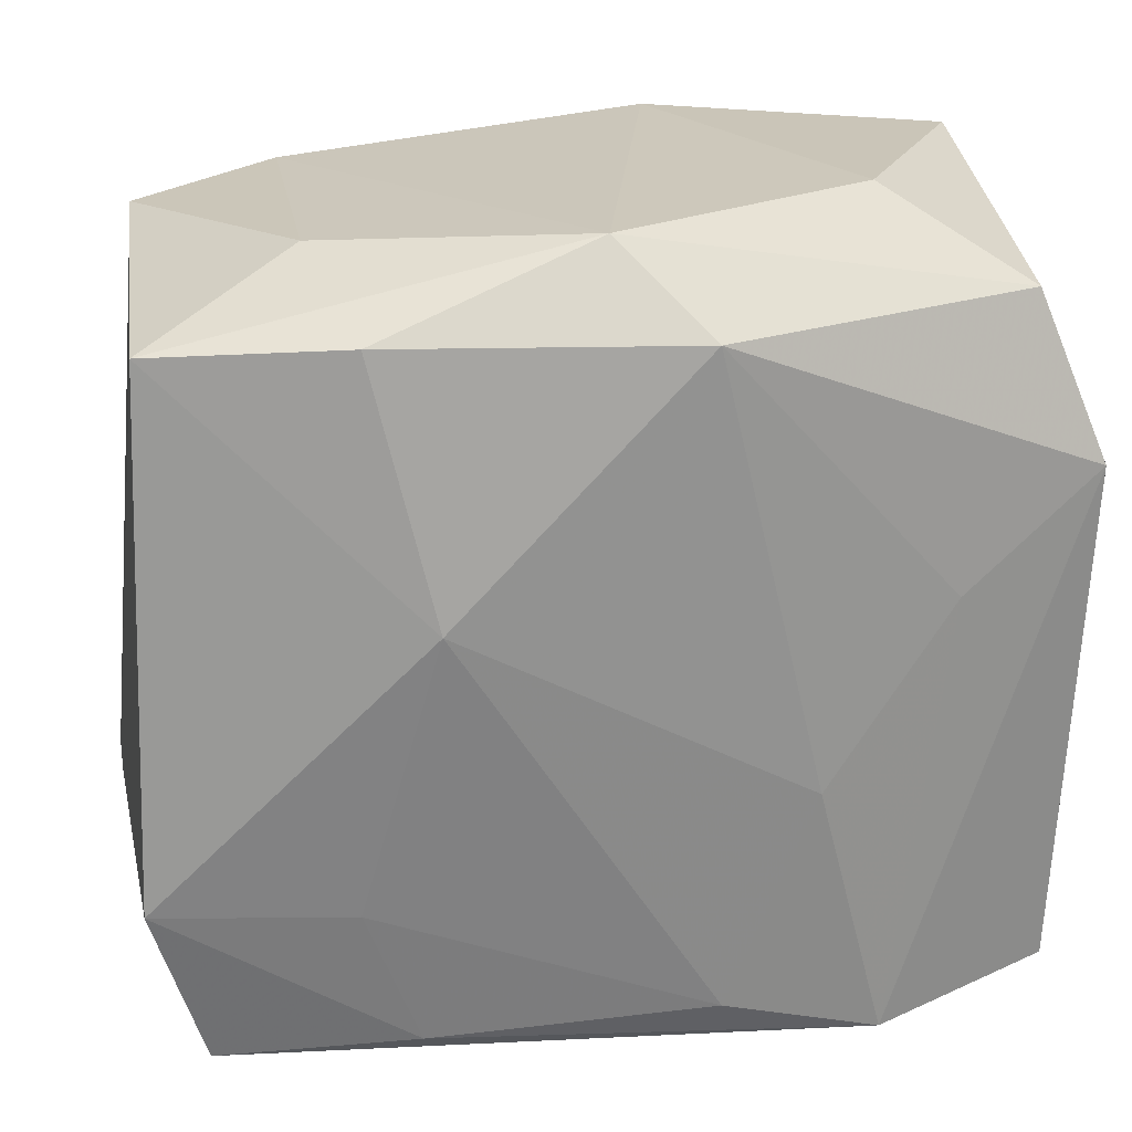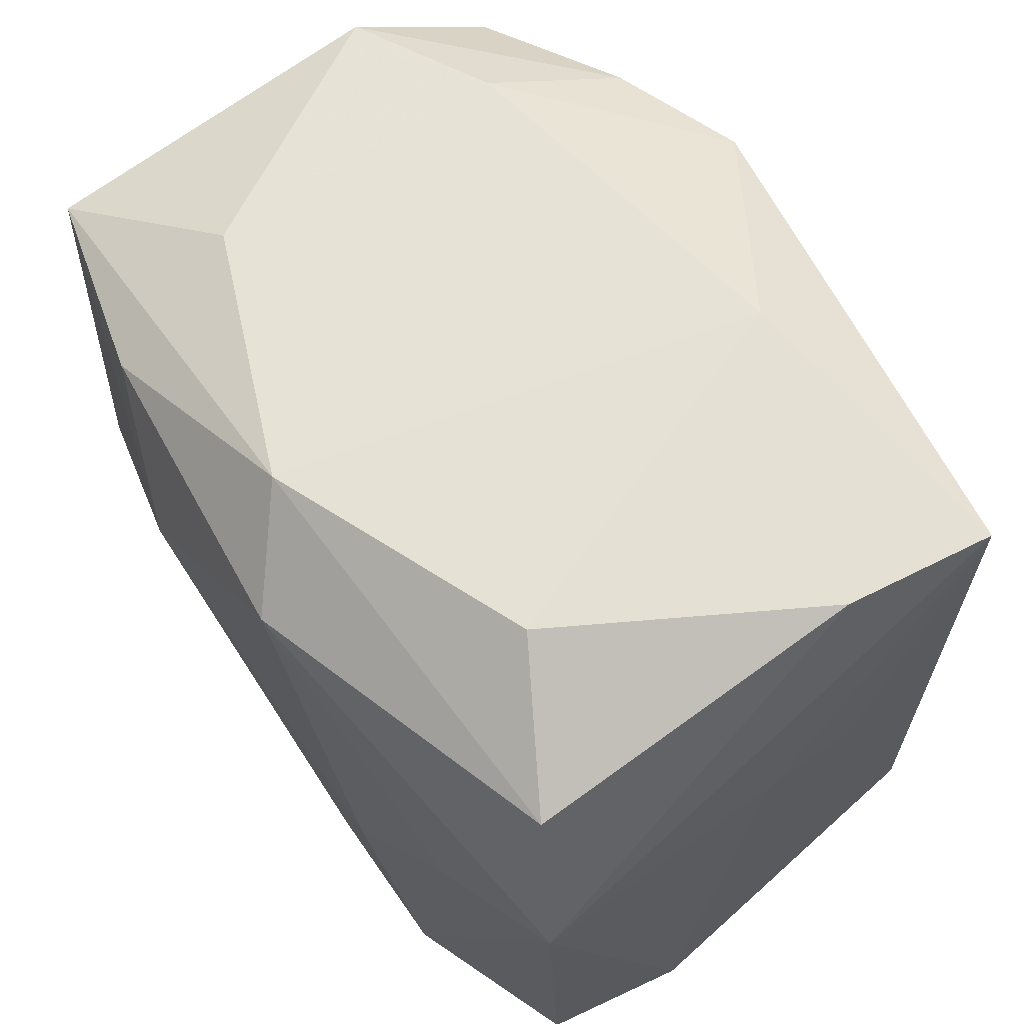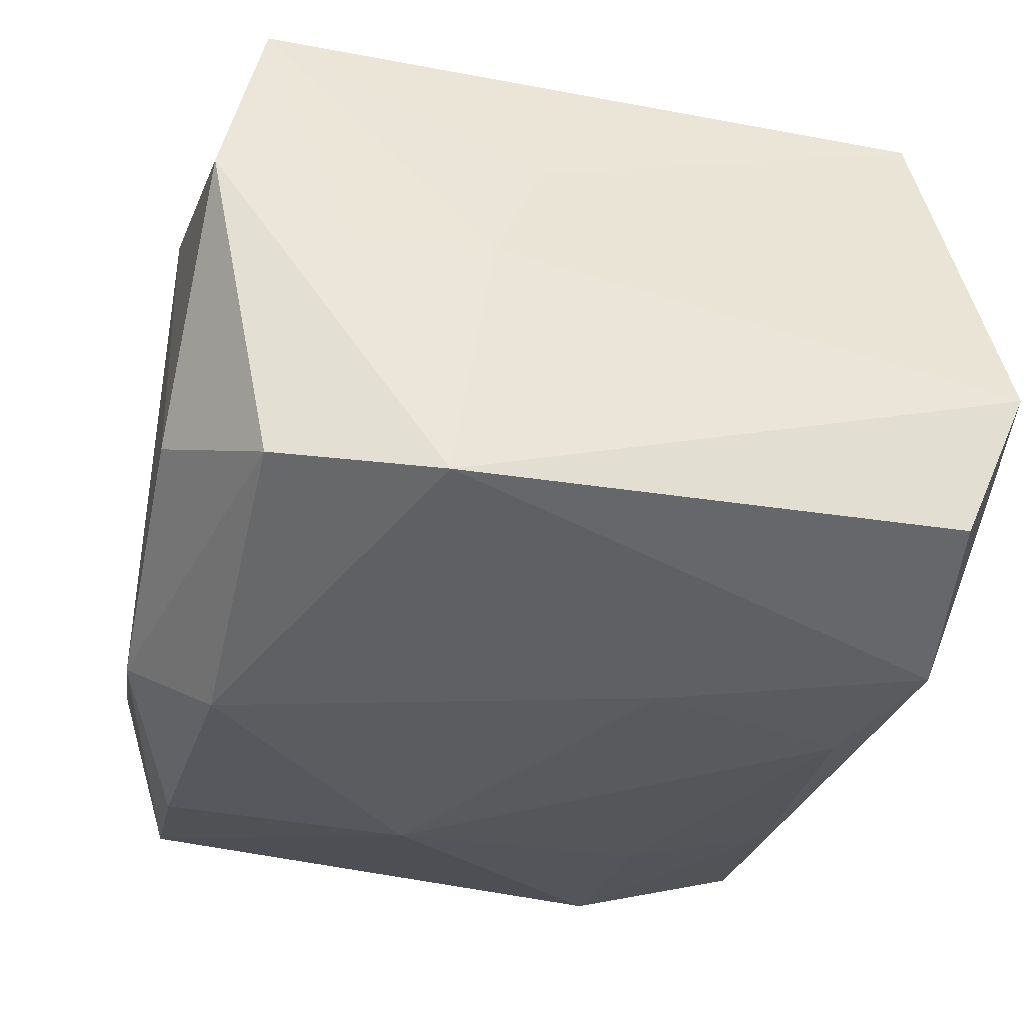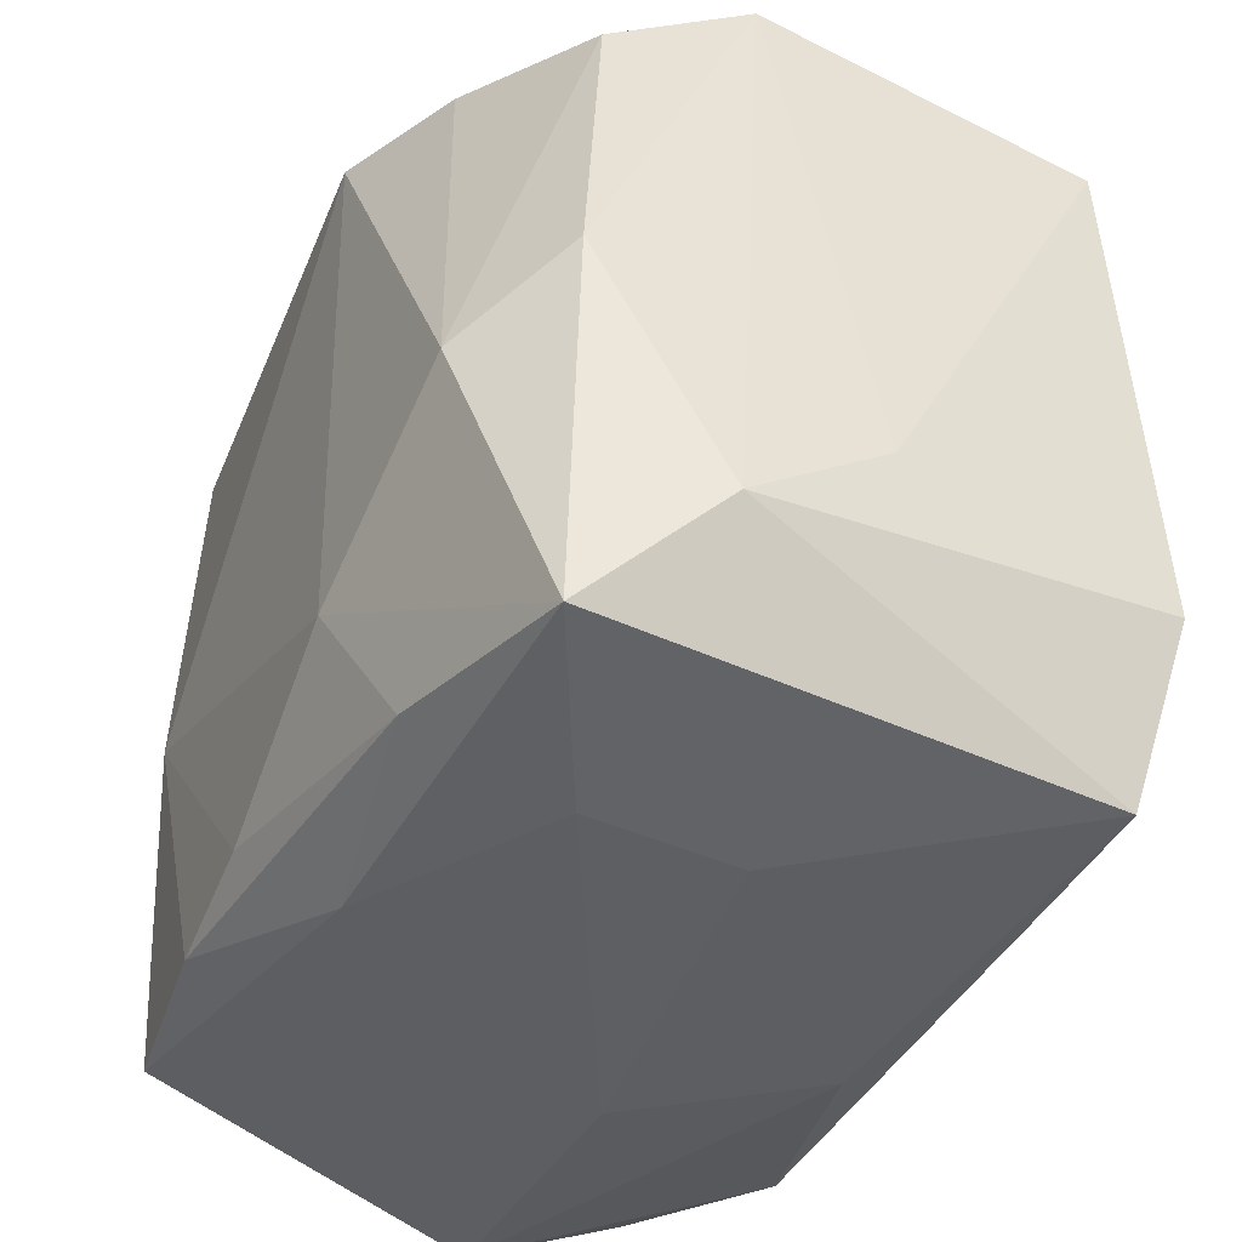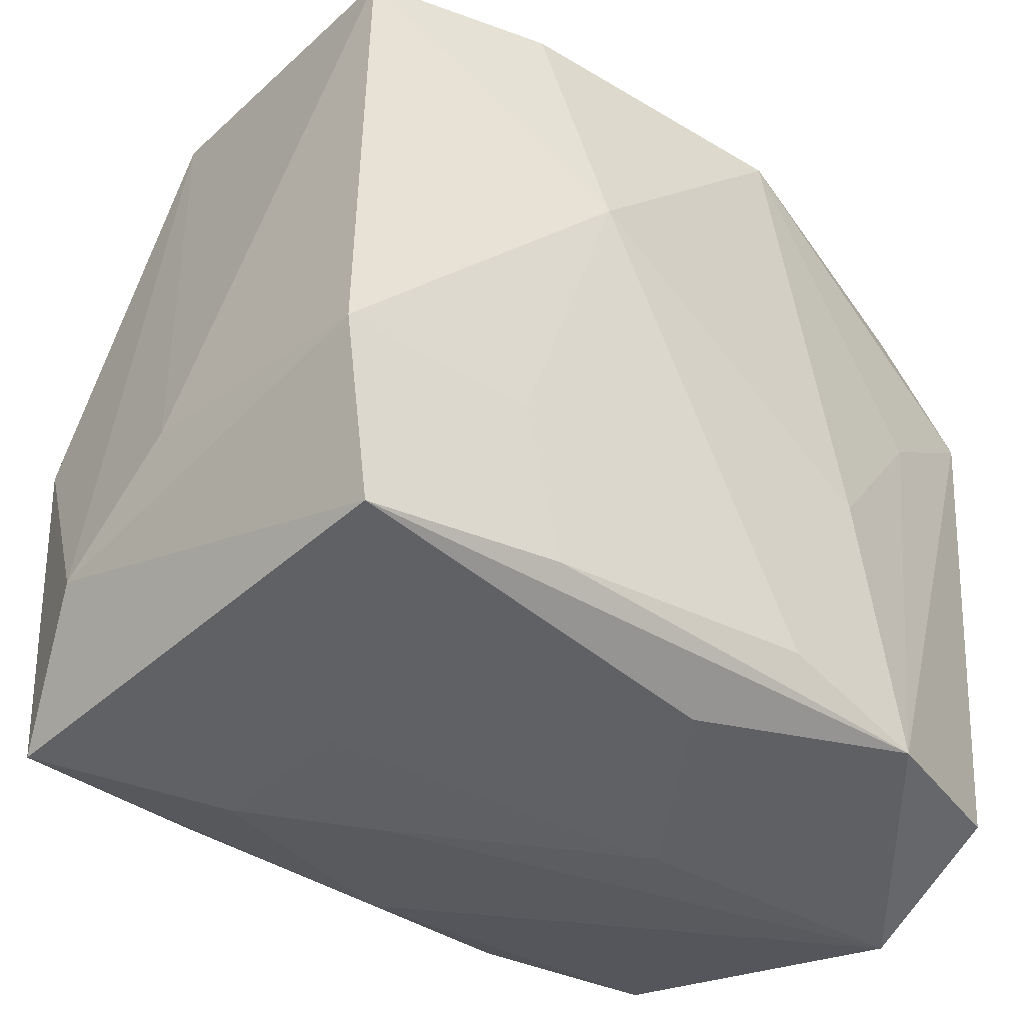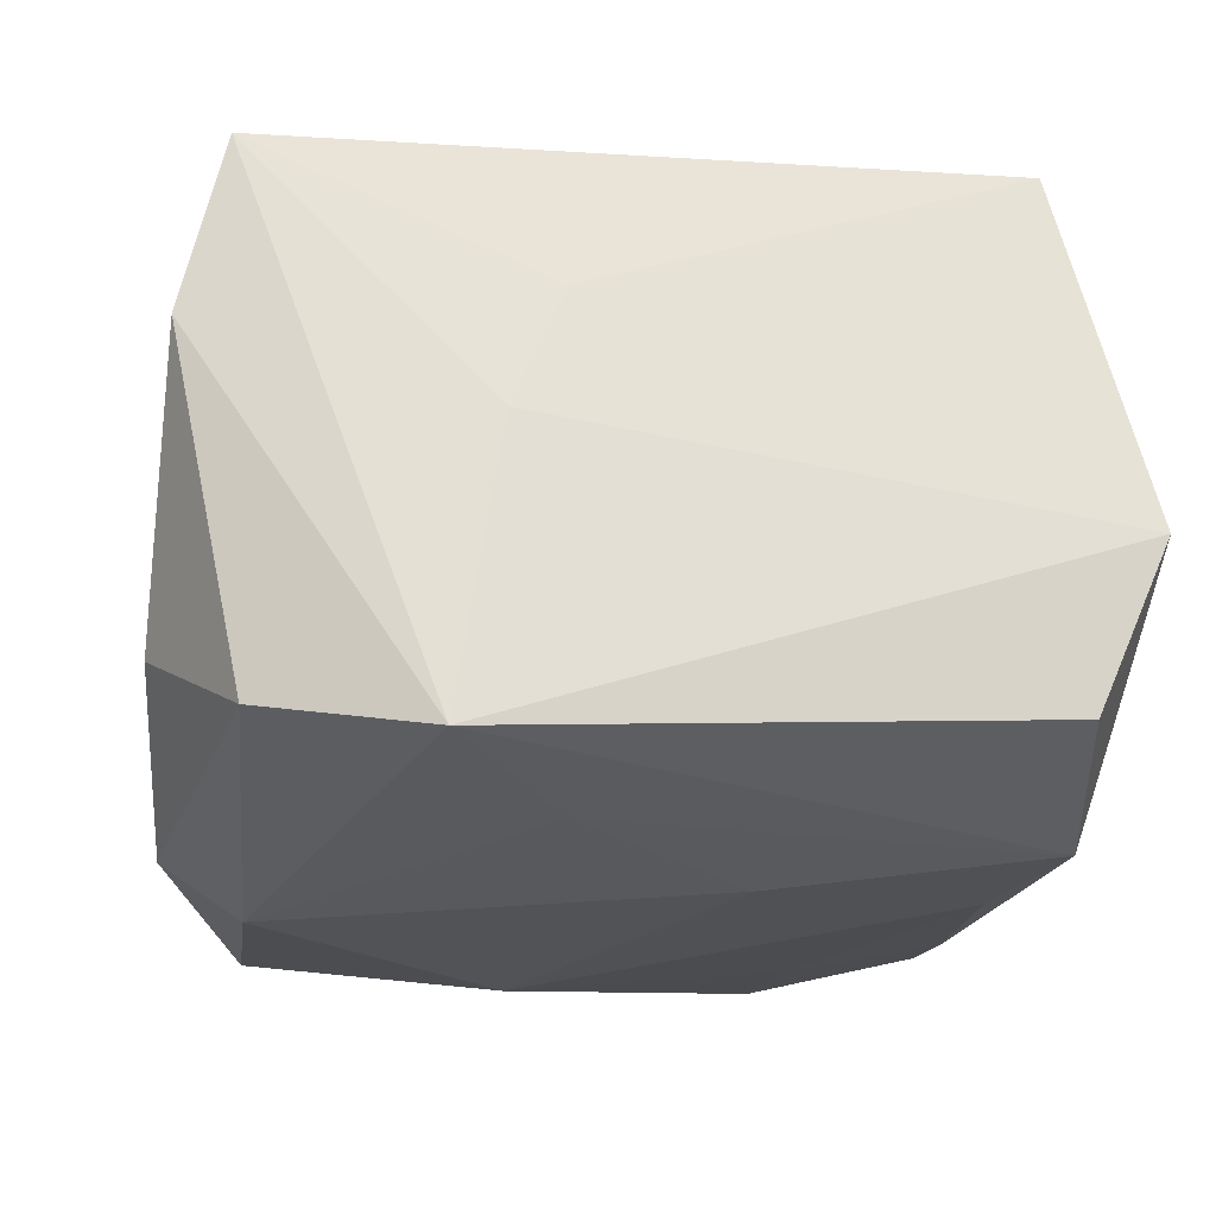
<metadata>
{"format":"obj","ext":"obj","renderer":"f3d","projection":"perspective","resolution":1024,"background":"white","views":[{"elev":22.5,"azim":169.7,"up":"+Y"},{"elev":66.5,"azim":-125.4,"up":"+Y"},{"elev":-33.9,"azim":-104.9,"up":"+Z"},{"elev":-39.7,"azim":60.6,"up":"+Y"},{"elev":-41.8,"azim":138.3,"up":"+Y"},{"elev":-20.8,"azim":-96.8,"up":"+Z"}]}
</metadata>
<code>
v 0.01148 -0.02117 -0.01642
v -0.01036 -0.006208 -0.01938
v -0.02597 0.008163 0.0003174
v 0.005407 0.02022 0.02038
v 0.01615 0.02358 -0.009342
v 0.02655 -0.01203 -0.01615
v 0.0253 -0.001146 0.01617
v 0.02542 0.0195 -0.01511
v 0.02713 -0.01534 0.009043
v 0.01044 0.005115 -0.02014
v -0.02539 0.005152 0.007404
v -0.02423 0.02225 0.01557
v 0.02455 0.0222 0.005541
v -0.008061 -0.02518 -0.003485
v 0.01586 0.02342 0.009361
v 0.02257 0.01768 0.01374
v 0.01403 0.02031 -0.01821
v -0.01823 -0.003496 0.01867
v -0.01813 0.004348 -0.01805
v 0.02335 -0.02231 -0.01428
v 0.01371 -0.02474 0.009945
v -0.005083 -0.01835 0.01895
v -0.001069 -0.02401 -0.01373
v 0.01932 -0.005391 0.02038
v -0.02538 0.01674 0.0001929
v 0.01486 -0.01239 -0.01747
v -0.005303 -0.01969 -0.01833
v 0.01359 -0.02467 0.000792
v 0.0009309 0.02497 -0.01573
v -0.01335 -0.01968 0.0179
v -0.006572 0.02496 0.01256
v 0.02716 -0.0093 0.0005683
v 0.00567 -0.02509 0.004993
v 0.01155 -0.0208 0.01801
v -0.003976 0.02012 -0.02019
v -0.02475 -0.01949 0.01545
v -0.02554 -0.02054 -0.01447
v -0.02282 0.02051 -0.01442
v 0.006935 -0.01256 0.02038
v -0.01467 -0.02216 -0.01814
v -0.02343 0.02474 0.005641
v 0.01336 0.01984 0.01762
v -0.02653 0.01077 -0.01632
v -0.02653 -0.02448 -0.005024
v -0.01473 0.02549 -0.009619
v 0.02404 -0.0225 0.01624
v -0.001032 -0.02272 0.01474
f 17 8 10
f 9 20 6
f 10 8 6
f 43 37 44
f 44 37 40
f 37 43 40
f 40 43 19
f 16 24 7
f 4 15 31
f 38 45 29
f 8 17 29
f 45 31 29
f 29 31 15
f 39 24 4
f 4 24 42
f 42 24 16
f 42 15 4
f 9 6 32
f 32 6 8
f 46 20 9
f 46 28 20
f 9 7 46
f 46 7 24
f 24 39 46
f 35 17 10
f 19 43 35
f 35 43 38
f 38 29 35
f 35 29 17
f 1 6 20
f 20 40 1
f 4 31 12
f 8 29 5
f 5 29 15
f 47 36 44
f 30 36 47
f 23 40 20
f 20 28 23
f 28 14 23
f 44 40 23
f 23 14 44
f 33 14 28
f 44 14 33
f 33 47 44
f 2 40 19
f 19 35 2
f 2 35 10
f 27 1 40
f 27 2 10
f 40 2 27
f 38 43 41
f 41 45 38
f 41 31 45
f 41 12 31
f 3 43 44
f 4 12 18
f 30 22 18
f 18 36 30
f 18 12 36
f 18 39 4
f 18 22 39
f 13 5 15
f 8 5 13
f 13 42 16
f 15 42 13
f 16 7 13
f 13 32 8
f 13 7 9
f 9 32 13
f 34 46 39
f 39 22 34
f 34 22 30
f 30 47 34
f 34 47 46
f 46 47 21
f 47 33 21
f 28 46 21
f 21 33 28
f 26 27 10
f 1 27 26
f 10 6 26
f 6 1 26
f 25 41 43
f 12 41 25
f 43 3 25
f 25 3 12
f 36 12 11
f 12 3 11
f 44 36 11
f 11 3 44

</code>
